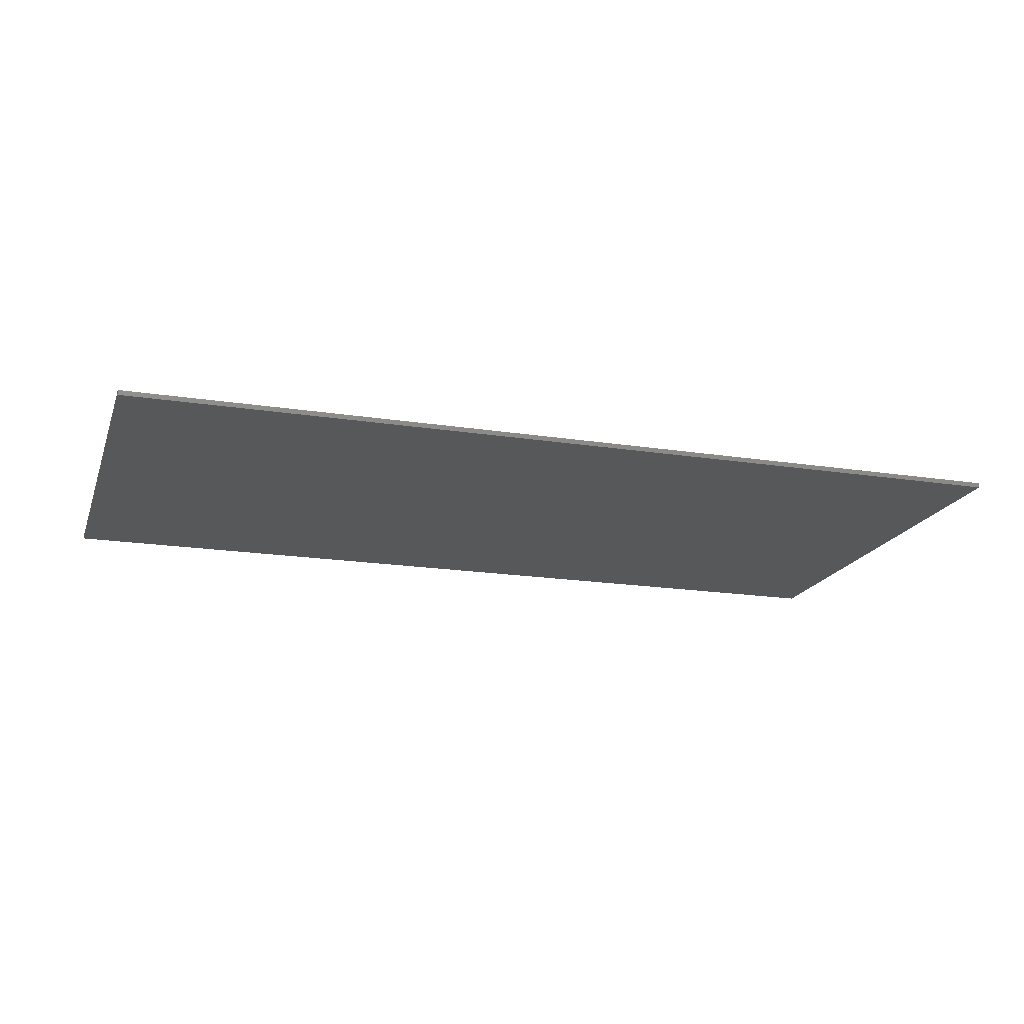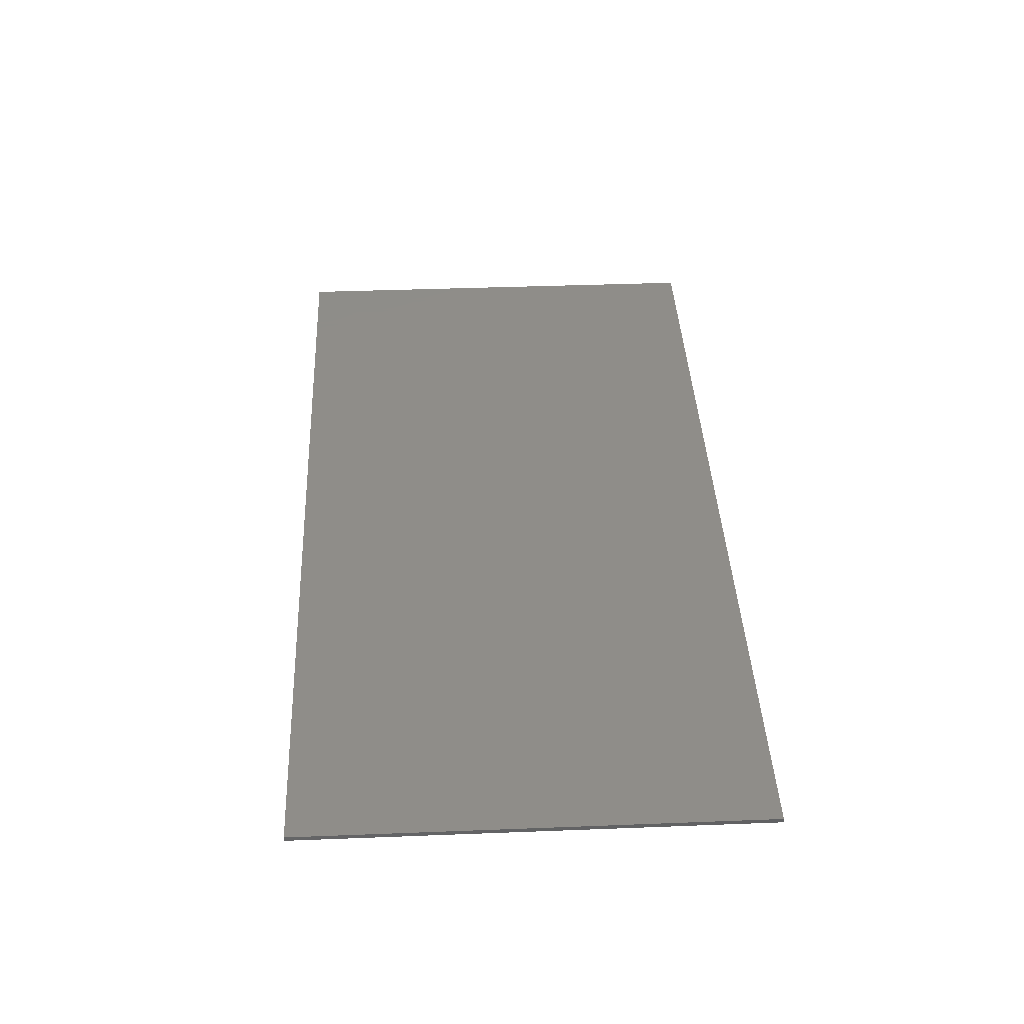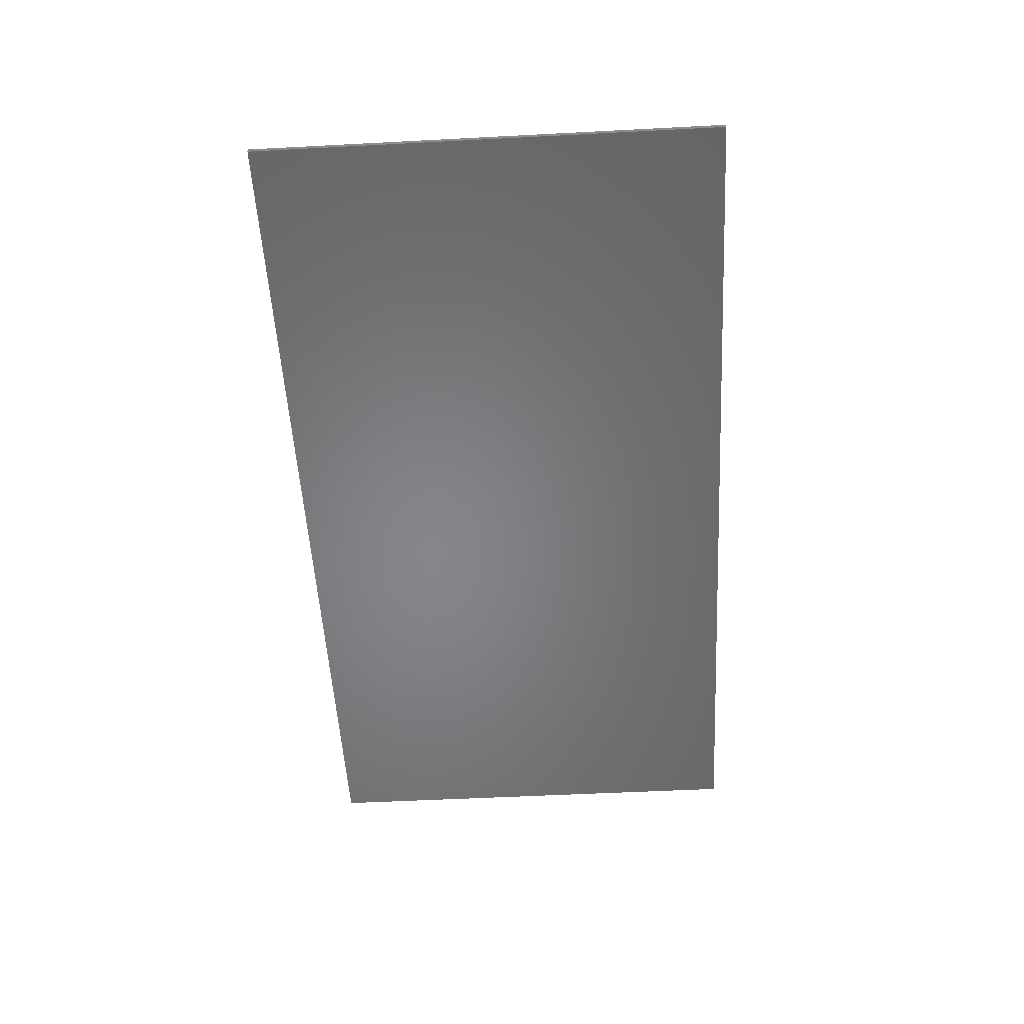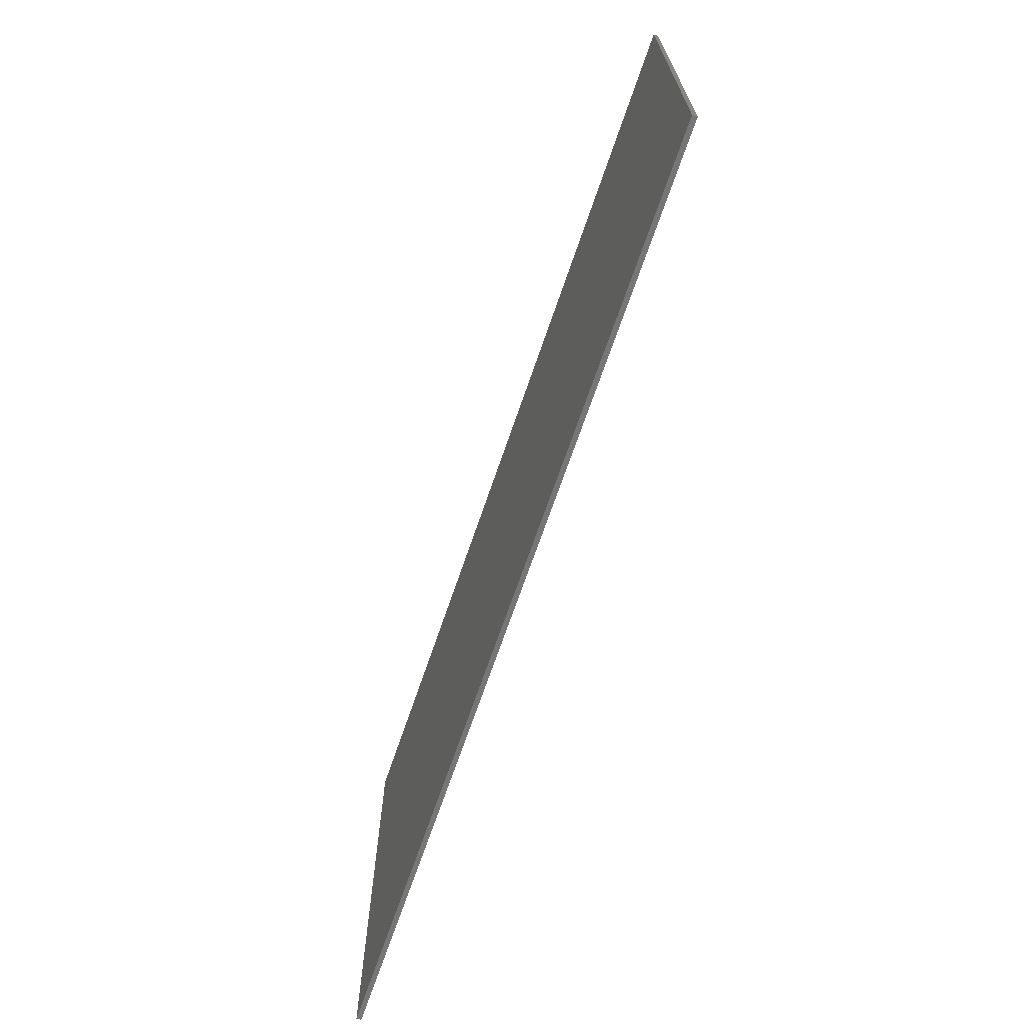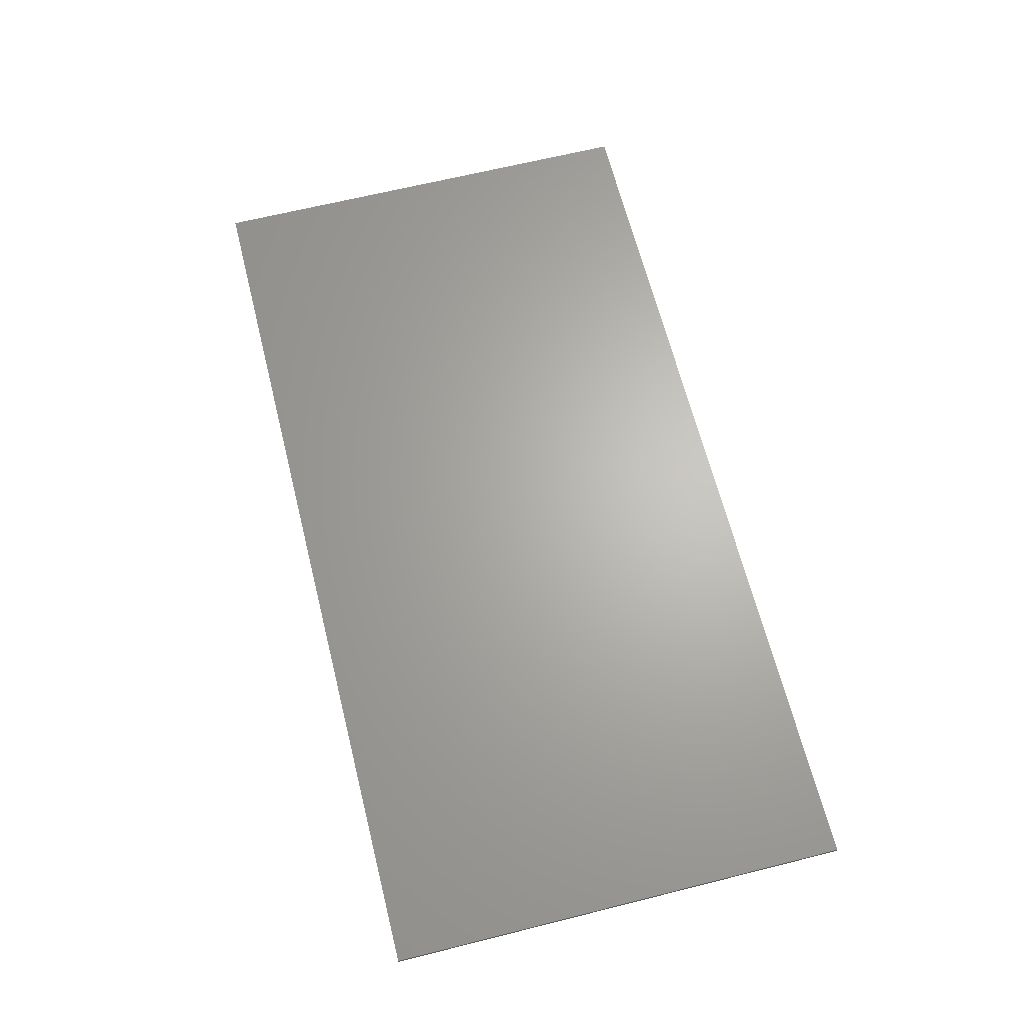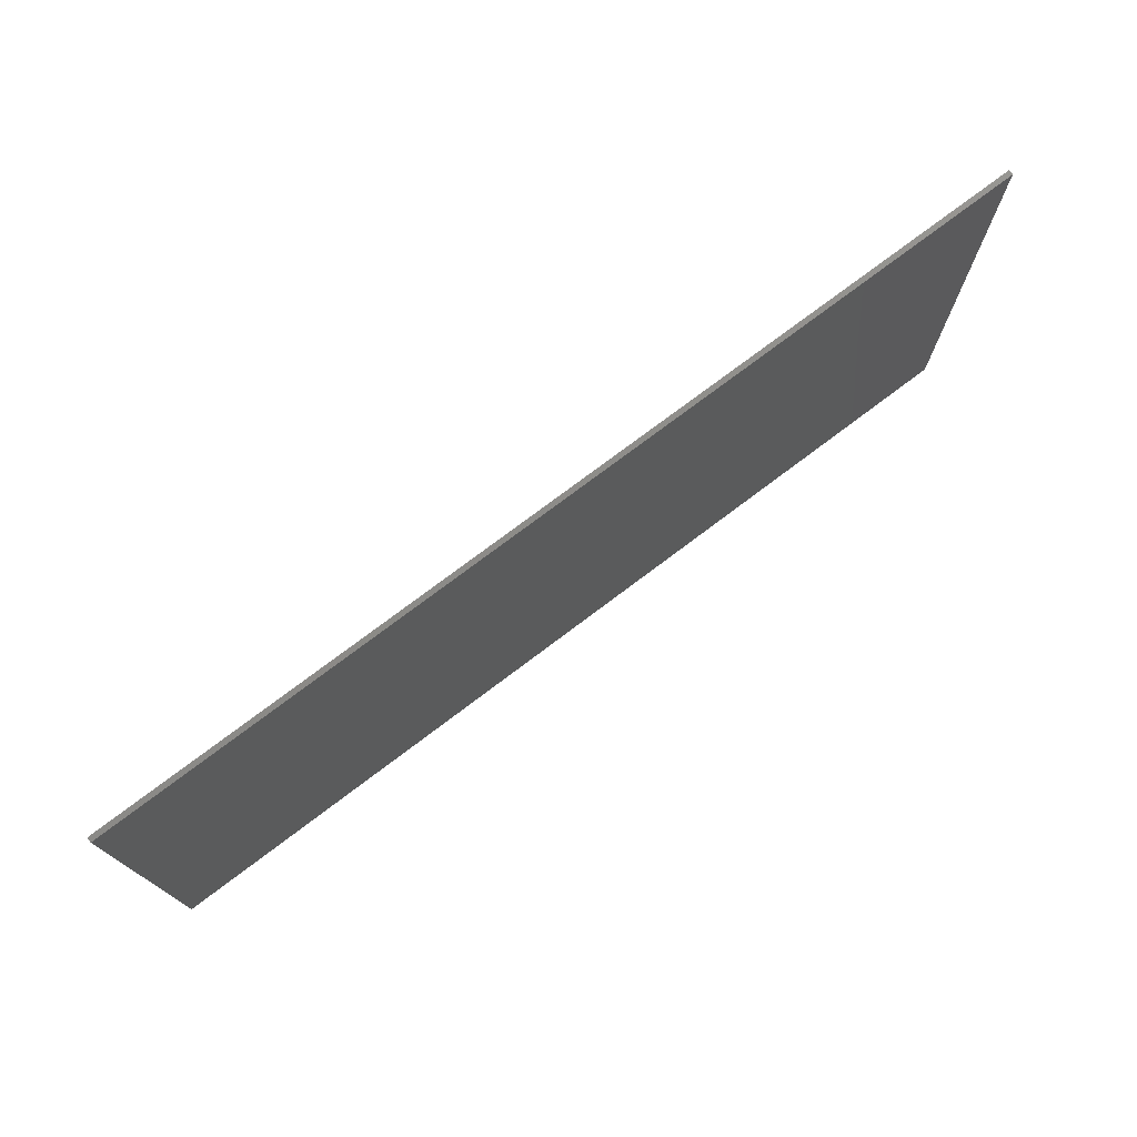
<metadata>
{"format":"stl","ext":"stl","renderer":"f3d","projection":"perspective","resolution":1024,"background":"white","views":[{"elev":-18.4,"azim":163.2,"up":"+Z"},{"elev":40.5,"azim":87.3,"up":"+Z"},{"elev":-52.9,"azim":-86.8,"up":"+Z"},{"elev":-68.8,"azim":-108.8,"up":"+Y"},{"elev":65.5,"azim":75.9,"up":"+Z"},{"elev":75.1,"azim":142.9,"up":"+Y"}]}
</metadata>
<code>
# stl→obj: 8 verts, 12 faces
v -2.218 -0.75 0.01562
v -2.218 0.75 0.01562
v -2.218 -0.75 0
v -2.218 0.75 0
v 0.7184 -0.75 0.01562
v 0.7184 -0.75 0
v 0.7184 0.75 0.01562
v 0.7184 0.75 0
f 1 2 3
f 3 2 4
f 5 6 7
f 7 6 8
f 3 4 6
f 6 4 8
f 1 5 2
f 2 5 7
f 7 8 2
f 2 8 4
f 1 3 5
f 5 3 6

</code>
